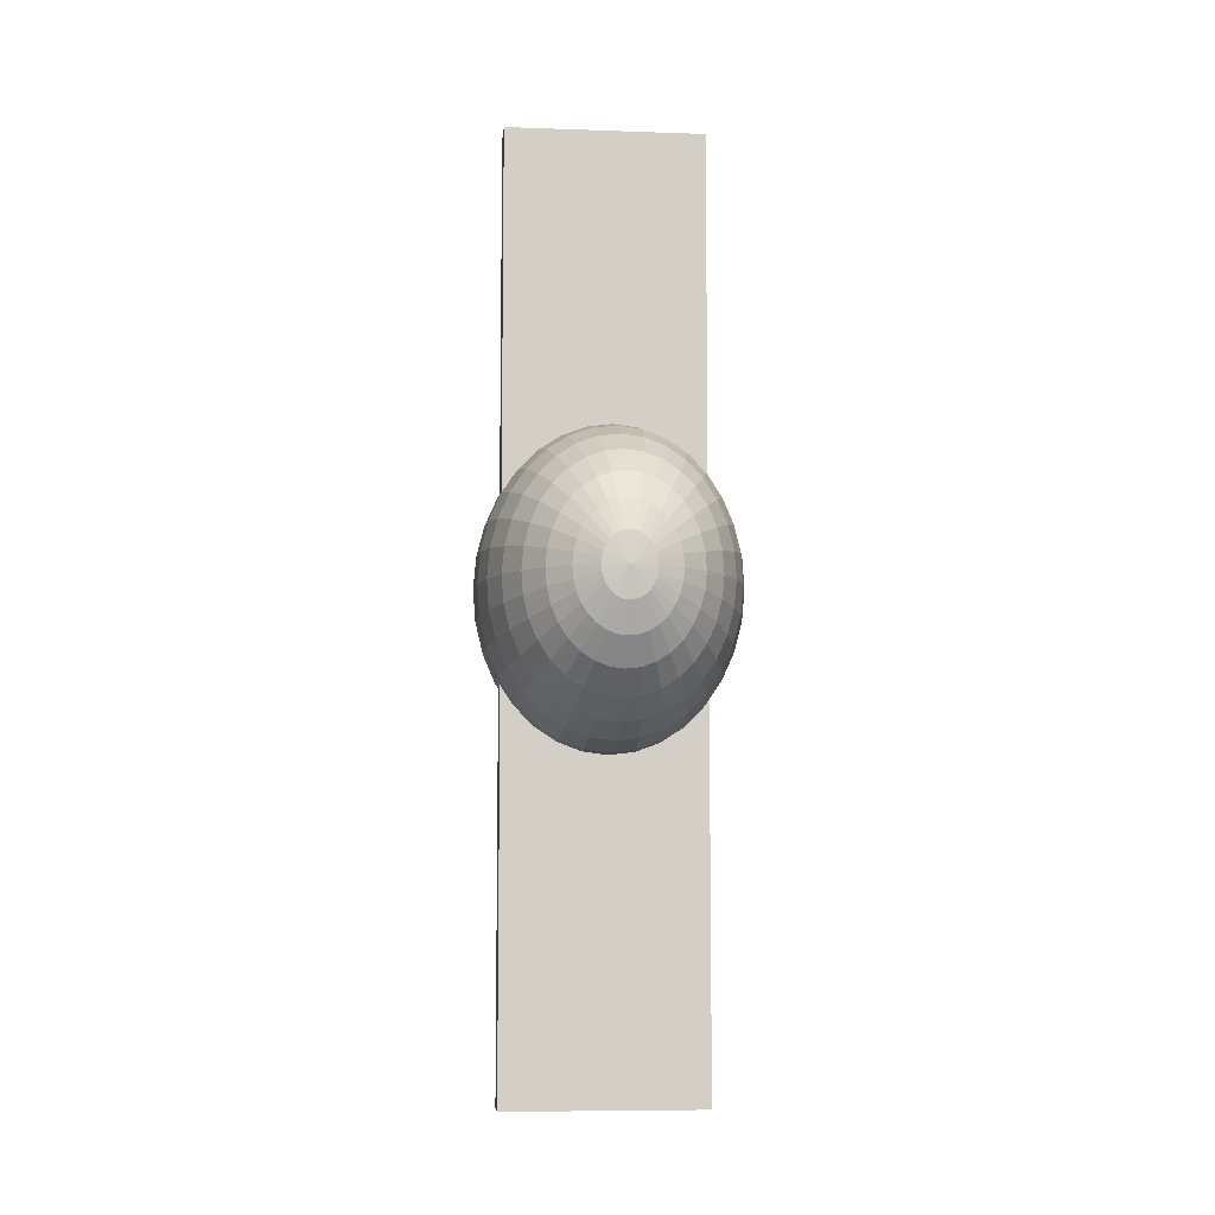
<metadata>
{"format":"obj","ext":"obj","renderer":"f3d","projection":"perspective","resolution":1024,"background":"white","views":[{"elev":-7.9,"azim":-5.6,"up":"+Z"}]}
</metadata>
<code>
o Cube_Cube.001
v -0.9855 0 4.712
v -0.9855 0.3689 4.712
v -0.9855 0 -4.829
v -0.9855 0.3689 -4.829
v 1.031 0 4.712
v 1.031 0.3689 4.712
v 1.031 0 -4.829
v 1.031 0.3689 -4.829
f 1 2 4 3
f 3 4 8 7
f 7 8 6 5
f 5 6 2 1
f 3 7 5 1
f 8 4 2 6
o Sphere
v 0.05901 -1.871 -0.2717
v 0.05669 -1.745 -0.5708
v 0.05458 -1.545 -0.8443
v 0.05275 -1.279 -1.082
v 0.05126 -0.9578 -1.274
v 0.05018 -0.5932 -1.413
v 0.04956 -0.1994 -1.495
v 0.05173 1.361 -1.215
v 0.05335 1.672 -1.006
v 0.05529 1.925 -0.7555
v 0.009287 -1.872 -0.2653
v -0.04084 -1.745 -0.5582
v -0.08701 -1.545 -0.826
v -0.1275 -1.28 -1.058
v -0.1606 -0.9585 -1.247
v -0.1853 -0.594 -1.383
v -0.2004 -0.2002 -1.463
v -0.2055 0.2077 -1.483
v -0.2002 0.614 -1.442
v -0.1849 1.003 -1.342
v -0.1602 1.36 -1.187
v -0.1269 1.671 -0.9829
v -0.0863 1.925 -0.7372
v -0.04005 2.111 -0.4596
v 0.01012 2.222 -0.1606
v -0.03843 -1.872 -0.247
v -0.1344 -1.746 -0.5224
v -0.2229 -1.547 -0.774
v -0.3004 -1.281 -0.9923
v -0.364 -0.9604 -1.169
v -0.4112 -0.5961 -1.297
v -0.4403 -0.2025 -1.371
v -0.45 0.2053 -1.389
v -0.4401 0.6117 -1.35
v -0.4109 1.001 -1.256
v -0.3635 1.358 -1.109
v -0.2998 1.67 -0.9168
v -0.2222 1.924 -0.6853
v -0.1336 2.11 -0.4238
v -0.0376 2.221 -0.1423
v -0.08231 -1.873 -0.2176
v -0.2205 -1.748 -0.4648
v -0.3478 -1.549 -0.6904
v -0.4594 -1.284 -0.8858
v -0.551 -0.9636 -1.044
v -0.619 -0.5996 -1.158
v -0.6609 -0.2062 -1.223
v -0.675 0.2015 -1.239
v -0.6607 0.608 -1.203
v -0.6187 0.9975 -1.117
v -0.5505 1.355 -0.9842
v -0.4588 1.667 -0.8103
v -0.3471 1.921 -0.6016
v -0.2197 2.108 -0.3661
v -0.08147 2.221 -0.113
v -0.1207 -1.874 -0.1783
v -0.2957 -1.749 -0.3875
v -0.4571 -1.552 -0.5782
v -0.5985 -1.288 -0.7431
v -0.7145 -0.9678 -0.8757
v -0.8007 -0.6044 -0.9711
v -0.8537 -0.2113 -1.025
v -0.8715 0.1964 -1.037
v -0.8535 0.603 -1.005
v -0.8003 0.9928 -0.9302
v -0.714 1.351 -0.8164
v -0.5979 1.663 -0.6676
v -0.4564 1.919 -0.4895
v -0.2949 2.106 -0.2889
v -0.1198 2.22 -0.07359
v -0.152 -1.875 -0.1304
v -0.3572 -1.752 -0.2936
v -0.5464 -1.555 -0.4419
v -0.7121 -1.292 -0.5696
v -0.8481 -0.973 -0.6718
v -0.9492 -0.6101 -0.7444
v -1.011 -0.2174 -0.7849
v -1.032 0.1902 -0.7915
v -1.011 0.5968 -0.764
v -0.9488 0.987 -0.7036
v -0.8476 1.346 -0.6125
v -0.7115 1.659 -0.4942
v -0.5457 1.915 -0.3532
v -0.3565 2.104 -0.195
v -0.1512 2.218 -0.02573
v -0.1752 -1.876 -0.07591
v -0.4027 -1.755 -0.1867
v -0.6123 -1.559 -0.2867
v -0.796 -1.297 -0.3721
v -0.9468 -0.979 -0.4395
v -1.059 -0.6167 -0.4863
v -1.128 -0.2244 -0.5109
v -1.151 0.183 -0.5121
v -1.128 0.5899 -0.49
v -1.058 0.9804 -0.4455
v -0.9463 1.34 -0.3802
v -0.7954 1.654 -0.2966
v -0.6116 1.911 -0.198
v -0.4019 2.101 -0.08813
v -0.1743 2.217 0.02877
v -0.1892 -1.878 -0.01686
v -0.4302 -1.758 -0.0709
v -0.6523 -1.563 -0.1186
v -0.847 -1.303 -0.158
v -1.007 -0.9854 -0.1878
v -1.125 -0.6239 -0.2067
v -1.198 -0.2319 -0.214
v -1.223 0.1753 -0.2094
v -1.198 0.5823 -0.1932
v -1.125 0.9733 -0.1658
v -1.006 1.333 -0.1285
v -0.8464 1.649 -0.08257
v -0.6516 1.907 -0.02983
v -0.4295 2.098 0.02771
v -0.1884 2.216 0.08782
v -0.1937 -1.879 0.04447
v -0.4389 -1.761 0.04941
v -0.6649 -1.568 0.05609
v -0.863 -1.308 0.06426
v -1.026 -0.9921 0.0736
v -1.146 -0.6313 0.08376
v -1.221 -0.2398 0.09435
v -1.246 0.1673 0.105
v -1.221 0.5744 0.1152
v -1.146 0.9659 0.1246
v -1.025 1.327 0.1329
v -0.8624 1.643 0.1397
v -0.6642 1.902 0.1448
v -0.4381 2.095 0.148
v -0.1928 2.214 0.1492
v -0.1883 -1.881 0.1057
v -0.4284 -1.764 0.1696
v -0.6496 -1.572 0.2305
v -0.8436 -1.314 0.2863
v -1.003 -0.9987 0.3347
v -1.121 -0.6387 0.3739
v -1.194 -0.2477 0.4023
v -1.218 0.1593 0.4189
v -1.193 0.5665 0.4231
v -1.121 0.9584 0.4147
v -1.002 1.32 0.394
v -0.843 1.637 0.3618
v -0.6489 1.898 0.3193
v -0.4276 2.092 0.2682
v -0.1874 2.212 0.2104
v -0.1733 -1.882 0.1646
v -0.399 -1.767 0.285
v -0.607 -1.577 0.3981
v -0.7893 -1.319 0.4995
v -0.9389 -1.005 0.5854
v -1.05 -0.6458 0.6524
v -1.118 -0.2553 0.6981
v -1.141 0.1515 0.7205
v -1.118 0.5589 0.7189
v -1.05 0.9513 0.6933
v -0.9384 1.314 0.6447
v -0.7887 1.632 0.575
v -0.6063 1.894 0.4868
v -0.3982 2.089 0.3836
v -0.1725 2.211 0.2692
v -0.1493 -1.884 0.2187
v -0.3519 -1.769 0.3912
v -0.5387 -1.581 0.5522
v -0.7023 -1.324 0.6957
v -0.8366 -1.011 0.8161
v -0.9364 -0.6524 0.9088
v -0.9978 -0.2623 0.9702
v -1.018 0.1444 0.998
v -0.9976 0.552 0.991
v -0.936 0.9447 0.9497
v -0.8361 1.308 0.8754
v -0.7017 1.627 0.7712
v -0.538 1.89 0.641
v -0.3512 2.086 0.4898
v -0.1485 2.209 0.3234
v -0.1172 -1.885 0.2661
v -0.289 -1.772 0.4841
v -0.4473 -1.584 0.6871
v -0.586 -1.329 0.8674
v -0.6998 -1.016 1.018
v -0.7844 -0.6582 1.133
v -0.8364 -0.2684 1.208
v -0.8539 0.1382 1.241
v -0.8363 0.5458 1.229
v -0.7841 0.9389 1.174
v -0.6994 1.302 1.077
v -0.5854 1.622 0.9429
v -0.4466 1.886 0.7759
v -0.2882 2.084 0.5827
v -0.1164 2.208 0.3707
v -0.07827 -1.886 0.3048
v -0.2126 -1.774 0.5601
v -0.3363 -1.587 0.7975
v -0.4448 -1.333 1.008
v -0.5338 -1.021 1.183
v -0.5999 -0.6629 1.317
v -0.6406 -0.2734 1.403
v -0.6542 0.133 1.44
v -0.6404 0.5408 1.424
v -0.5996 0.9342 1.358
v -0.5333 1.298 1.243
v -0.4442 1.619 1.083
v -0.3356 1.883 0.8863
v -0.2118 2.082 0.6587
v -0.07743 2.207 0.4095
v -0.03394 -1.887 0.3335
v -0.1256 -1.775 0.6164
v -0.2101 -1.589 0.8792
v -0.2841 -1.335 1.112
v -0.3449 -1.024 1.306
v -0.39 -0.6664 1.453
v -0.4177 -0.2771 1.548
v -0.427 0.1292 1.587
v -0.4175 0.5371 1.568
v -0.3896 0.9307 1.493
v -0.3444 1.295 1.365
v -0.2835 1.616 1.187
v -0.2094 1.881 0.968
v -0.1248 2.081 0.715
v -0.03311 2.207 0.4382
v 0.01405 -1.887 0.351
v -0.03148 -1.776 0.6508
v -0.07344 -1.59 0.9291
v -0.1102 -1.337 1.175
v -0.1403 -1.026 1.38
v -0.1627 -0.6686 1.536
v -0.1764 -0.2794 1.636
v -0.181 0.1269 1.676
v -0.1763 0.5348 1.656
v -0.1624 0.9285 1.576
v -0.1399 1.293 1.439
v -0.1096 1.614 1.251
v -0.07273 1.88 1.018
v -0.0307 2.08 0.7494
v 0.01489 2.206 0.4557
v 0.06387 -1.887 0.3567
v 0.06623 -1.776 0.6618
v 0.06842 -1.591 0.9452
v 0.07036 -1.337 1.196
v 0.07197 -1.026 1.404
v 0.0732 -0.6693 1.562
v 0.07399 -0.2802 1.664
v 0.07431 0.1261 1.705
v 0.07415 0.534 1.685
v 0.07352 0.9278 1.603
v 0.07245 1.292 1.464
v 0.07096 1.614 1.271
v 0.06913 1.879 1.034
v 0.06701 2.079 0.7605
v 0.0647 2.206 0.4614
v 0.1136 -1.887 0.3503
v 0.1638 -1.776 0.6492
v 0.21 -1.59 0.9269
v 0.2506 -1.337 1.173
v 0.2839 -1.026 1.377
v 0.3087 -0.6686 1.532
v 0.3239 -0.2794 1.632
v 0.3292 0.1269 1.672
v 0.3241 0.5348 1.653
v 0.309 0.9285 1.573
v 0.2843 1.293 1.436
v 0.2512 1.614 1.248
v 0.2107 1.88 1.016
v 0.1645 2.08 0.7479
v 0.1144 2.206 0.455
v 0.1613 -1.887 0.332
v 0.2574 -1.775 0.6134
v 0.3459 -1.589 0.8749
v 0.4235 -1.335 1.106
v 0.4872 -1.024 1.299
v 0.5346 -0.6664 1.445
v 0.5638 -0.2772 1.54
v 0.5737 0.1292 1.579
v 0.564 0.5371 1.561
v 0.5349 0.9307 1.486
v 0.4877 1.295 1.358
v 0.4241 1.616 1.182
v 0.3466 1.881 0.9637
v 0.2581 2.081 0.7121
v 0.1621 2.207 0.4367
v 0.2052 -1.886 0.3026
v 0.3434 -1.774 0.5558
v 0.4708 -1.587 0.7913
v 0.5826 -1.333 1
v 0.6742 -1.021 1.174
v 0.7424 -0.6629 1.306
v 0.7844 -0.2734 1.392
v 0.7987 0.133 1.428
v 0.7846 0.5408 1.413
v 0.7427 0.9342 1.347
v 0.6747 1.298 1.233
v 0.5832 1.619 1.075
v 0.4716 1.883 0.88
v 0.3442 2.082 0.6544
v 0.206 2.207 0.4073
v 0.2435 -1.885 0.2633
v 0.4187 -1.772 0.4786
v 0.5801 -1.584 0.6792
v 0.7216 -1.329 0.8573
v 0.8377 -1.016 1.006
v 0.924 -0.6582 1.12
v 0.9772 -0.2684 1.194
v 0.9953 0.1381 1.226
v 0.9774 0.5458 1.215
v 0.9244 0.9389 1.161
v 0.8382 1.302 1.065
v 0.7222 1.622 0.9328
v 0.5808 1.886 0.7679
v 0.4194 2.084 0.5772
v 0.2444 2.208 0.368
v 0.2749 -1.884 0.2154
v 0.4802 -1.769 0.3847
v 0.6694 -1.581 0.5429
v 0.8352 -1.324 0.6838
v 0.9713 -1.011 0.8021
v 1.073 -0.6524 0.8933
v 1.135 -0.2623 0.9537
v 1.156 0.1444 0.9812
v 1.135 0.5519 0.9746
v 1.073 0.9447 0.9341
v 0.9718 1.308 0.8614
v 0.8358 1.627 0.7593
v 0.6701 1.89 0.6316
v 0.481 2.086 0.4833
v 0.2757 2.209 0.3201
v 0.06143 -1.919 0.04148
v 0.298 -1.882 0.1609
v 0.5256 -1.767 0.2778
v 0.7353 -1.577 0.3877
v 0.9191 -1.319 0.4863
v 1.07 -1.005 0.5699
v 1.182 -0.6459 0.6352
v 1.251 -0.2553 0.6797
v 1.275 0.1515 0.7018
v 1.251 0.5589 0.7006
v 1.183 0.9513 0.676
v 1.071 1.314 0.6292
v 0.9197 1.632 0.5618
v 0.736 1.894 0.4764
v 0.5264 2.089 0.3764
v 0.2989 2.211 0.2656
v 0.3121 -1.881 0.1019
v 0.5532 -1.764 0.162
v 0.7753 -1.572 0.2195
v 0.9701 -1.314 0.2723
v 1.13 -0.9988 0.3182
v 1.249 -0.6387 0.3555
v 1.322 -0.2477 0.3829
v 1.347 0.1592 0.3991
v 1.322 0.5665 0.4037
v 1.249 0.9584 0.3964
v 1.13 1.32 0.3775
v 0.9707 1.637 0.3477
v 0.776 1.898 0.3083
v 0.5539 2.092 0.2606
v 0.3129 2.212 0.2065
v 0.3165 -1.879 0.04053
v 0.5618 -1.761 0.04167
v 0.7879 -1.568 0.04485
v 0.9861 -1.308 0.04996
v 1.149 -0.9921 0.05679
v 1.27 -0.6313 0.06508
v 1.344 -0.2398 0.07451
v 1.369 0.1673 0.08473
v 1.344 0.5744 0.09534
v 1.27 0.9658 0.1059
v 1.149 1.327 0.1161
v 0.9867 1.643 0.1254
v 0.7887 1.902 0.1336
v 0.5626 2.095 0.1403
v 0.3174 2.214 0.1452
v 0.3112 -1.878 -0.02073
v 0.5513 -1.758 -0.07849
v 0.7726 -1.563 -0.1296
v 0.9667 -1.303 -0.1721
v 1.126 -0.9854 -0.2043
v 1.244 -0.6239 -0.225
v 1.317 -0.232 -0.2334
v 1.342 0.1753 -0.2293
v 1.317 0.5823 -0.2126
v 1.245 0.9733 -0.1842
v 1.126 1.333 -0.145
v 0.9673 1.649 -0.0966
v 0.7733 1.907 -0.04085
v 0.5521 2.098 0.02012
v 0.312 2.216 0.08395
v 0.2962 -1.876 -0.07956
v 0.5219 -1.755 -0.1939
v 0.73 -1.559 -0.2971
v 0.9124 -1.297 -0.3853
v 1.062 -0.979 -0.455
v 1.173 -0.6167 -0.5036
v 1.242 -0.2244 -0.5292
v 1.265 0.183 -0.5308
v 1.242 0.5898 -0.5084
v 1.174 0.9804 -0.4628
v 1.063 1.34 -0.3957
v 0.913 1.654 -0.3098
v 0.7307 1.911 -0.2084
v 0.5227 2.101 -0.09528
v 0.297 2.217 0.02513
v 0.2722 -1.875 -0.1337
v 0.4749 -1.752 -0.3001
v 0.6617 -1.555 -0.4513
v 0.8254 -1.292 -0.5815
v 0.9598 -0.973 -0.6857
v 1.06 -0.6102 -0.76
v 1.121 -0.2174 -0.8014
v 1.142 0.1902 -0.8083
v 1.121 0.5968 -0.7805
v 1.06 0.987 -0.7191
v 0.9603 1.346 -0.6264
v 0.826 1.659 -0.506
v 0.6624 1.915 -0.3625
v 0.4757 2.104 -0.2015
v 0.273 2.218 -0.02901
v 0.2401 -1.874 -0.1811
v 0.4119 -1.749 -0.393
v 0.5703 -1.552 -0.5862
v 0.7091 -1.288 -0.7532
v 0.8231 -0.9679 -0.8876
v 0.9078 -0.6044 -0.9843
v 0.96 -0.2113 -1.039
v 0.9776 0.1964 -1.051
v 0.9601 0.6029 -1.019
v 0.9081 0.9928 -0.9434
v 0.8235 1.351 -0.8283
v 0.7097 1.663 -0.6777
v 0.571 1.919 -0.4974
v 0.4127 2.106 -0.2944
v 0.2409 2.22 -0.07638
v 0.2011 -1.873 -0.2198
v 0.3355 -1.748 -0.4691
v 0.4593 -1.549 -0.6966
v 0.5679 -1.284 -0.8937
v 0.657 -0.9636 -1.053
v 0.7233 -0.5997 -1.168
v 0.7641 -0.2062 -1.234
v 0.7779 0.2015 -1.25
v 0.7643 0.608 -1.214
v 0.7236 0.9975 -1.127
v 0.6575 1.355 -0.9936
v 0.5685 1.667 -0.8183
v 0.46 1.921 -0.6079
v 0.3363 2.108 -0.3704
v 0.202 2.221 -0.1152
v 0.1568 -1.872 -0.2485
v 0.2485 -1.746 -0.5253
v 0.3331 -1.547 -0.7783
v 0.4072 -1.281 -0.9977
v 0.4681 -0.9604 -1.175
v 0.5134 -0.5961 -1.304
v 0.5413 -0.2025 -1.379
v 0.5507 0.2053 -1.397
v 0.5414 0.6117 -1.358
v 0.5137 1.001 -1.263
v 0.4686 1.358 -1.116
v 0.4078 1.67 -0.9223
v 0.3338 1.924 -0.6896
v 0.2493 2.11 -0.4267
v 0.1576 2.221 -0.1438
v 0.1088 -1.872 -0.266
v 0.1544 -1.745 -0.5597
v 0.1964 -1.545 -0.8282
v 0.2333 -1.28 -1.061
v 0.2636 -0.9585 -1.25
v 0.2861 -0.594 -1.387
v 0.3 -0.2002 -1.467
v 0.3047 0.2077 -1.487
v 0.3001 0.614 -1.446
v 0.2864 1.003 -1.346
v 0.264 1.36 -1.19
v 0.2339 1.671 -0.9857
v 0.1971 1.925 -0.7394
v 0.1552 2.111 -0.4611
v 0.1097 2.222 -0.1614
v 0.0494 0.2085 -1.516
v 0.04972 0.6148 -1.474
v 0.05051 1.004 -1.373
v 0.05748 2.111 -0.4722
v 0.05984 2.222 -0.167
v 0.06228 2.254 0.1482
f 9 334 19
f 490 489 33
f 486 485 26 27
f 10 9 19 20
f 487 486 27 28
f 11 10 20 21
f 16 487 28 29
f 12 11 21 22
f 17 16 29 30
f 13 12 22 23
f 18 17 30 31
f 14 13 23 24
f 488 18 31 32
f 15 14 24 25
f 489 488 32 33
f 485 15 25 26
f 25 24 39 40
f 33 32 47 48
f 26 25 40 41
f 19 334 34
f 490 33 48
f 27 26 41 42
f 20 19 34 35
f 28 27 42 43
f 21 20 35 36
f 29 28 43 44
f 22 21 36 37
f 30 29 44 45
f 23 22 37 38
f 31 30 45 46
f 24 23 38 39
f 32 31 46 47
f 44 43 58 59
f 37 36 51 52
f 45 44 59 60
f 38 37 52 53
f 46 45 60 61
f 39 38 53 54
f 47 46 61 62
f 40 39 54 55
f 48 47 62 63
f 41 40 55 56
f 34 334 49
f 490 48 63
f 42 41 56 57
f 35 34 49 50
f 43 42 57 58
f 36 35 50 51
f 63 62 77 78
f 56 55 70 71
f 49 334 64
f 490 63 78
f 57 56 71 72
f 50 49 64 65
f 58 57 72 73
f 51 50 65 66
f 59 58 73 74
f 52 51 66 67
f 60 59 74 75
f 53 52 67 68
f 61 60 75 76
f 54 53 68 69
f 62 61 76 77
f 55 54 69 70
f 75 74 89 90
f 68 67 82 83
f 76 75 90 91
f 69 68 83 84
f 77 76 91 92
f 70 69 84 85
f 78 77 92 93
f 71 70 85 86
f 64 334 79
f 490 78 93
f 72 71 86 87
f 65 64 79 80
f 73 72 87 88
f 66 65 80 81
f 74 73 88 89
f 67 66 81 82
f 79 334 94
f 490 93 108
f 87 86 101 102
f 80 79 94 95
f 88 87 102 103
f 81 80 95 96
f 89 88 103 104
f 82 81 96 97
f 90 89 104 105
f 83 82 97 98
f 91 90 105 106
f 84 83 98 99
f 92 91 106 107
f 85 84 99 100
f 93 92 107 108
f 86 85 100 101
f 98 97 112 113
f 106 105 120 121
f 99 98 113 114
f 107 106 121 122
f 100 99 114 115
f 108 107 122 123
f 101 100 115 116
f 94 334 109
f 490 108 123
f 102 101 116 117
f 95 94 109 110
f 103 102 117 118
f 96 95 110 111
f 104 103 118 119
f 97 96 111 112
f 105 104 119 120
f 117 116 131 132
f 110 109 124 125
f 118 117 132 133
f 111 110 125 126
f 119 118 133 134
f 112 111 126 127
f 120 119 134 135
f 113 112 127 128
f 121 120 135 136
f 114 113 128 129
f 122 121 136 137
f 115 114 129 130
f 123 122 137 138
f 116 115 130 131
f 109 334 124
f 490 123 138
f 136 135 150 151
f 129 128 143 144
f 137 136 151 152
f 130 129 144 145
f 138 137 152 153
f 131 130 145 146
f 124 334 139
f 490 138 153
f 132 131 146 147
f 125 124 139 140
f 133 132 147 148
f 126 125 140 141
f 134 133 148 149
f 127 126 141 142
f 135 134 149 150
f 128 127 142 143
f 140 139 154 155
f 148 147 162 163
f 141 140 155 156
f 149 148 163 164
f 142 141 156 157
f 150 149 164 165
f 143 142 157 158
f 151 150 165 166
f 144 143 158 159
f 152 151 166 167
f 145 144 159 160
f 153 152 167 168
f 146 145 160 161
f 139 334 154
f 490 153 168
f 147 146 161 162
f 159 158 173 174
f 167 166 181 182
f 160 159 174 175
f 168 167 182 183
f 161 160 175 176
f 154 334 169
f 490 168 183
f 162 161 176 177
f 155 154 169 170
f 163 162 177 178
f 156 155 170 171
f 164 163 178 179
f 157 156 171 172
f 165 164 179 180
f 158 157 172 173
f 166 165 180 181
f 178 177 192 193
f 171 170 185 186
f 179 178 193 194
f 172 171 186 187
f 180 179 194 195
f 173 172 187 188
f 181 180 195 196
f 174 173 188 189
f 182 181 196 197
f 175 174 189 190
f 183 182 197 198
f 176 175 190 191
f 169 334 184
f 490 183 198
f 177 176 191 192
f 170 169 184 185
f 197 196 211 212
f 190 189 204 205
f 198 197 212 213
f 191 190 205 206
f 184 334 199
f 490 198 213
f 192 191 206 207
f 185 184 199 200
f 193 192 207 208
f 186 185 200 201
f 194 193 208 209
f 187 186 201 202
f 195 194 209 210
f 188 187 202 203
f 196 195 210 211
f 189 188 203 204
f 209 208 223 224
f 202 201 216 217
f 210 209 224 225
f 203 202 217 218
f 211 210 225 226
f 204 203 218 219
f 212 211 226 227
f 205 204 219 220
f 213 212 227 228
f 206 205 220 221
f 199 334 214
f 490 213 228
f 207 206 221 222
f 200 199 214 215
f 208 207 222 223
f 201 200 215 216
f 228 227 242 243
f 221 220 235 236
f 214 334 229
f 490 228 243
f 222 221 236 237
f 215 214 229 230
f 223 222 237 238
f 216 215 230 231
f 224 223 238 239
f 217 216 231 232
f 225 224 239 240
f 218 217 232 233
f 226 225 240 241
f 219 218 233 234
f 227 226 241 242
f 220 219 234 235
f 232 231 246 247
f 240 239 254 255
f 233 232 247 248
f 241 240 255 256
f 234 233 248 249
f 242 241 256 257
f 235 234 249 250
f 243 242 257 258
f 236 235 250 251
f 229 334 244
f 490 243 258
f 237 236 251 252
f 230 229 244 245
f 238 237 252 253
f 231 230 245 246
f 239 238 253 254
f 251 250 265 266
f 244 334 259
f 490 258 273
f 252 251 266 267
f 245 244 259 260
f 253 252 267 268
f 246 245 260 261
f 254 253 268 269
f 247 246 261 262
f 255 254 269 270
f 248 247 262 263
f 256 255 270 271
f 249 248 263 264
f 257 256 271 272
f 250 249 264 265
f 258 257 272 273
f 270 269 284 285
f 263 262 277 278
f 271 270 285 286
f 264 263 278 279
f 272 271 286 287
f 265 264 279 280
f 273 272 287 288
f 266 265 280 281
f 259 334 274
f 490 273 288
f 267 266 281 282
f 260 259 274 275
f 268 267 282 283
f 261 260 275 276
f 269 268 283 284
f 262 261 276 277
f 274 334 289
f 490 288 303
f 282 281 296 297
f 275 274 289 290
f 283 282 297 298
f 276 275 290 291
f 284 283 298 299
f 277 276 291 292
f 285 284 299 300
f 278 277 292 293
f 286 285 300 301
f 279 278 293 294
f 287 286 301 302
f 280 279 294 295
f 288 287 302 303
f 281 280 295 296
f 293 292 307 308
f 301 300 315 316
f 294 293 308 309
f 302 301 316 317
f 295 294 309 310
f 303 302 317 318
f 296 295 310 311
f 289 334 304
f 490 303 318
f 297 296 311 312
f 290 289 304 305
f 298 297 312 313
f 291 290 305 306
f 299 298 313 314
f 292 291 306 307
f 300 299 314 315
f 312 311 326 327
f 305 304 319 320
f 313 312 327 328
f 306 305 320 321
f 314 313 328 329
f 307 306 321 322
f 315 314 329 330
f 308 307 322 323
f 316 315 330 331
f 309 308 323 324
f 317 316 331 332
f 310 309 324 325
f 318 317 332 333
f 311 310 325 326
f 304 334 319
f 490 318 333
f 331 330 346 347
f 324 323 339 340
f 332 331 347 348
f 325 324 340 341
f 333 332 348 349
f 326 325 341 342
f 319 334 335
f 490 333 349
f 327 326 342 343
f 320 319 335 336
f 328 327 343 344
f 321 320 336 337
f 329 328 344 345
f 322 321 337 338
f 330 329 345 346
f 323 322 338 339
f 344 343 358 359
f 337 336 351 352
f 345 344 359 360
f 338 337 352 353
f 346 345 360 361
f 339 338 353 354
f 347 346 361 362
f 340 339 354 355
f 348 347 362 363
f 341 340 355 356
f 349 348 363 364
f 342 341 356 357
f 335 334 350
f 490 349 364
f 343 342 357 358
f 336 335 350 351
f 363 362 377 378
f 356 355 370 371
f 364 363 378 379
f 357 356 371 372
f 350 334 365
f 490 364 379
f 358 357 372 373
f 351 350 365 366
f 359 358 373 374
f 352 351 366 367
f 360 359 374 375
f 353 352 367 368
f 361 360 375 376
f 354 353 368 369
f 362 361 376 377
f 355 354 369 370
f 367 366 381 382
f 375 374 389 390
f 368 367 382 383
f 376 375 390 391
f 369 368 383 384
f 377 376 391 392
f 370 369 384 385
f 378 377 392 393
f 371 370 385 386
f 379 378 393 394
f 372 371 386 387
f 365 334 380
f 490 379 394
f 373 372 387 388
f 366 365 380 381
f 374 373 388 389
f 386 385 400 401
f 394 393 408 409
f 387 386 401 402
f 380 334 395
f 490 394 409
f 388 387 402 403
f 381 380 395 396
f 389 388 403 404
f 382 381 396 397
f 390 389 404 405
f 383 382 397 398
f 391 390 405 406
f 384 383 398 399
f 392 391 406 407
f 385 384 399 400
f 393 392 407 408
f 405 404 419 420
f 398 397 412 413
f 406 405 420 421
f 399 398 413 414
f 407 406 421 422
f 400 399 414 415
f 408 407 422 423
f 401 400 415 416
f 409 408 423 424
f 402 401 416 417
f 395 334 410
f 490 409 424
f 403 402 417 418
f 396 395 410 411
f 404 403 418 419
f 397 396 411 412
f 424 423 438 439
f 417 416 431 432
f 410 334 425
f 490 424 439
f 418 417 432 433
f 411 410 425 426
f 419 418 433 434
f 412 411 426 427
f 420 419 434 435
f 413 412 427 428
f 421 420 435 436
f 414 413 428 429
f 422 421 436 437
f 415 414 429 430
f 423 422 437 438
f 416 415 430 431
f 428 427 442 443
f 436 435 450 451
f 429 428 443 444
f 437 436 451 452
f 430 429 444 445
f 438 437 452 453
f 431 430 445 446
f 439 438 453 454
f 432 431 446 447
f 425 334 440
f 490 439 454
f 433 432 447 448
f 426 425 440 441
f 434 433 448 449
f 427 426 441 442
f 435 434 449 450
f 447 446 461 462
f 440 334 455
f 490 454 469
f 448 447 462 463
f 441 440 455 456
f 449 448 463 464
f 442 441 456 457
f 450 449 464 465
f 443 442 457 458
f 451 450 465 466
f 444 443 458 459
f 452 451 466 467
f 445 444 459 460
f 453 452 467 468
f 446 445 460 461
f 454 453 468 469
f 466 465 480 481
f 459 458 473 474
f 467 466 481 482
f 460 459 474 475
f 468 467 482 483
f 461 460 475 476
f 469 468 483 484
f 462 461 476 477
f 455 334 470
f 490 469 484
f 463 462 477 478
f 456 455 470 471
f 464 463 478 479
f 457 456 471 472
f 465 464 479 480
f 458 457 472 473
f 490 484 489
f 478 477 485 486
f 471 470 9 10
f 479 478 486 487
f 472 471 10 11
f 480 479 487 16
f 473 472 11 12
f 481 480 16 17
f 474 473 12 13
f 482 481 17 18
f 475 474 13 14
f 483 482 18 488
f 476 475 14 15
f 484 483 488 489
f 477 476 15 485
f 470 334 9

</code>
